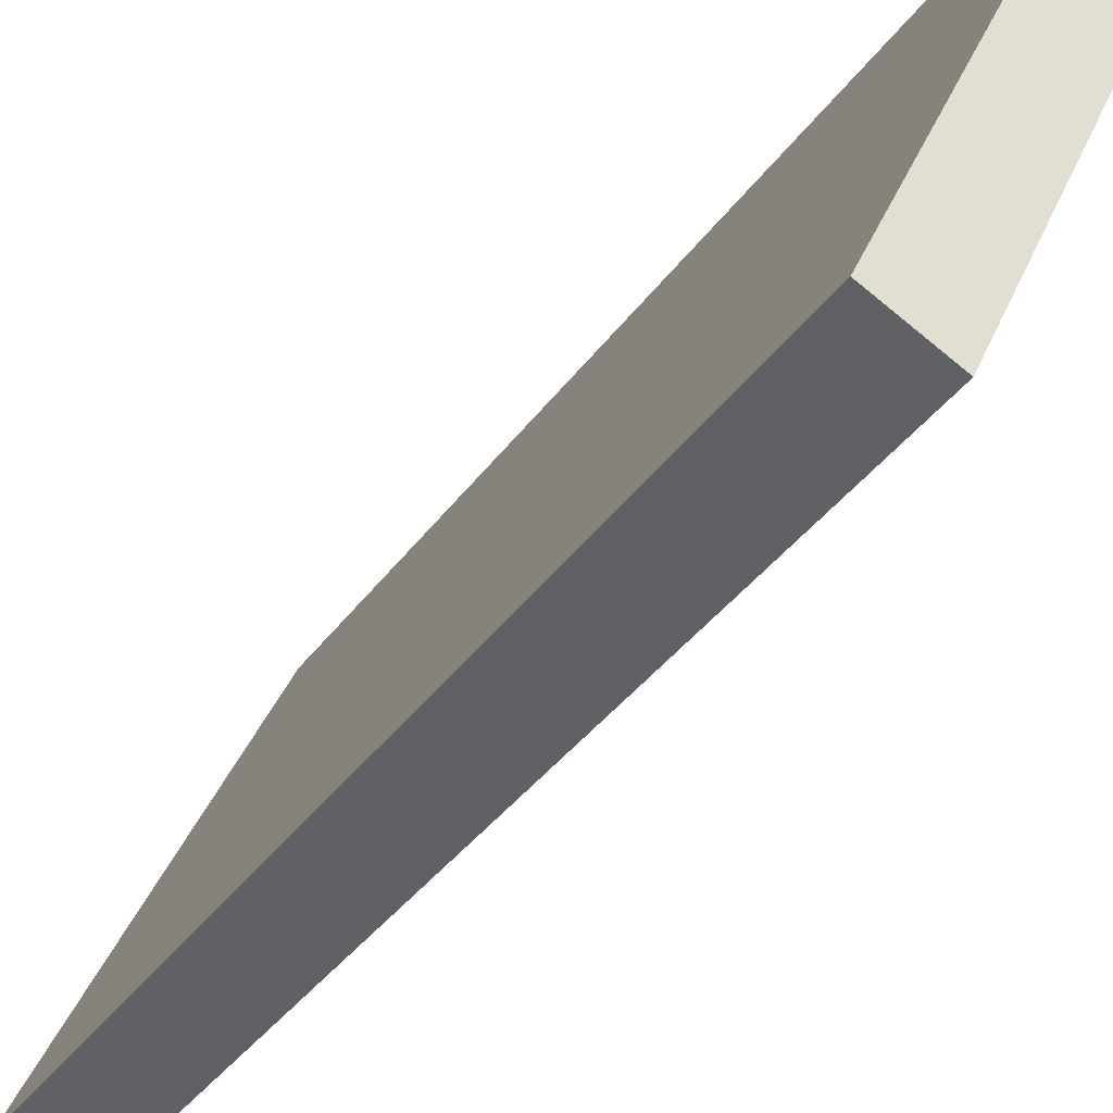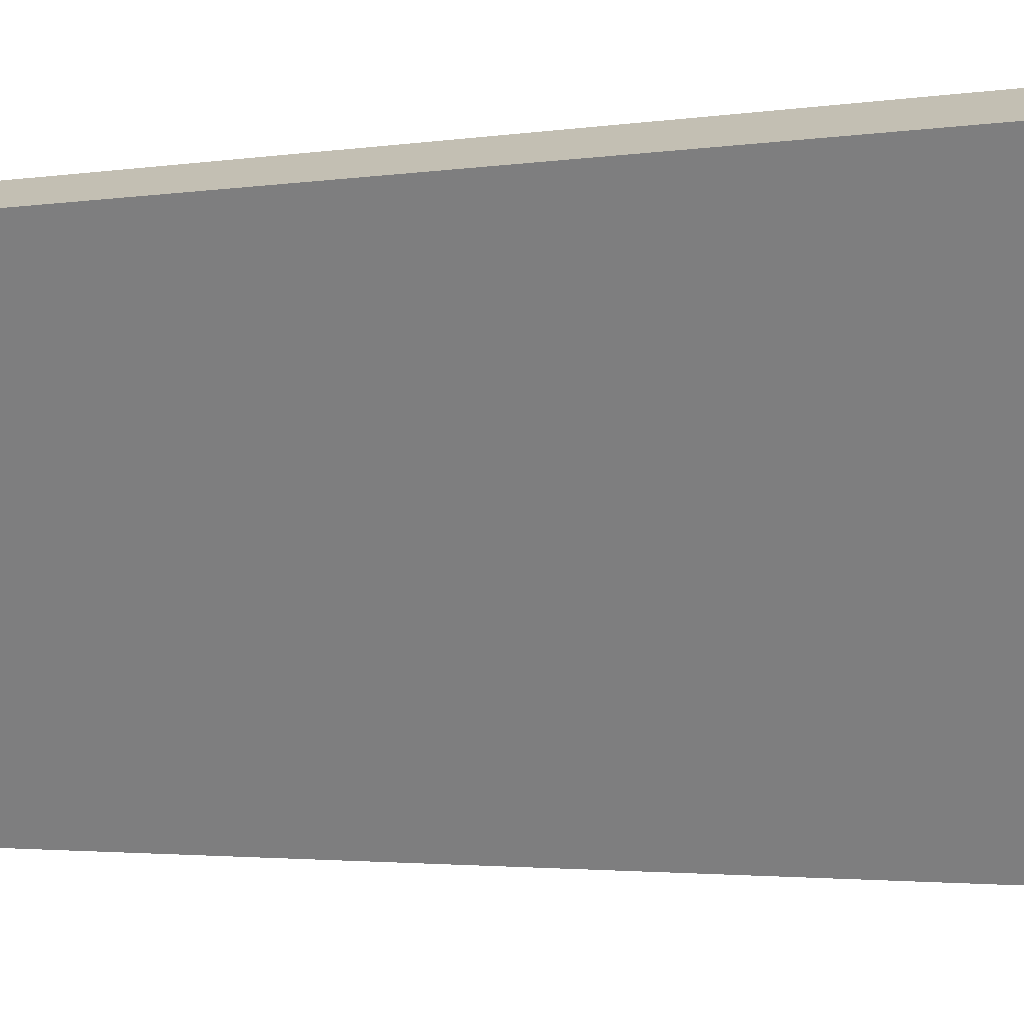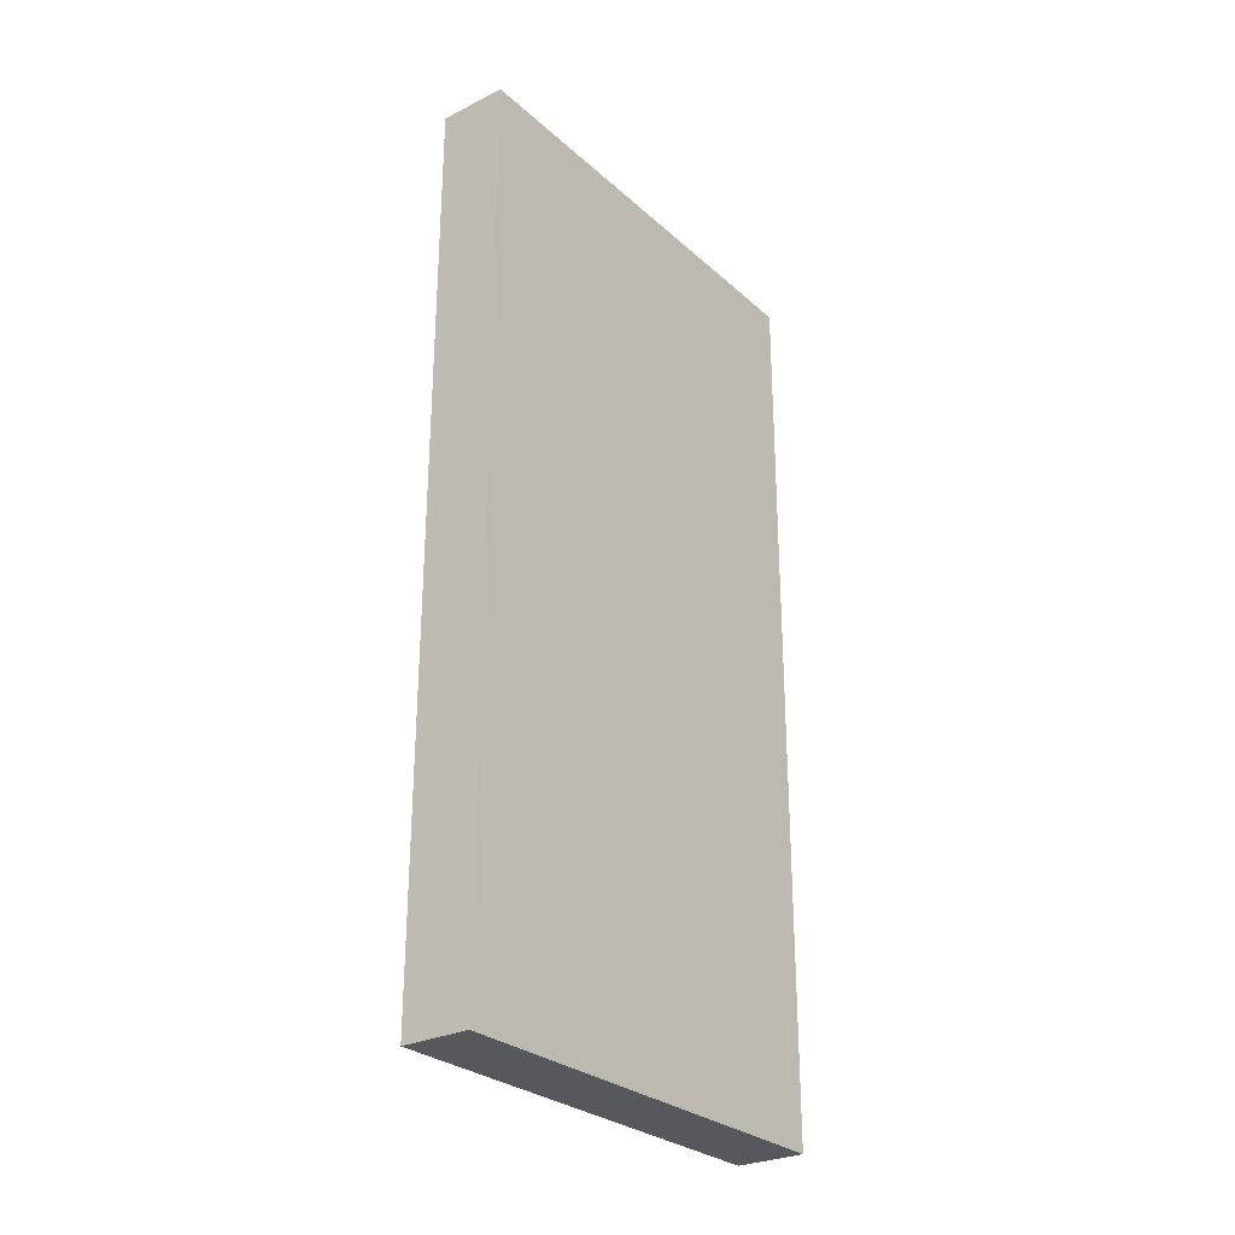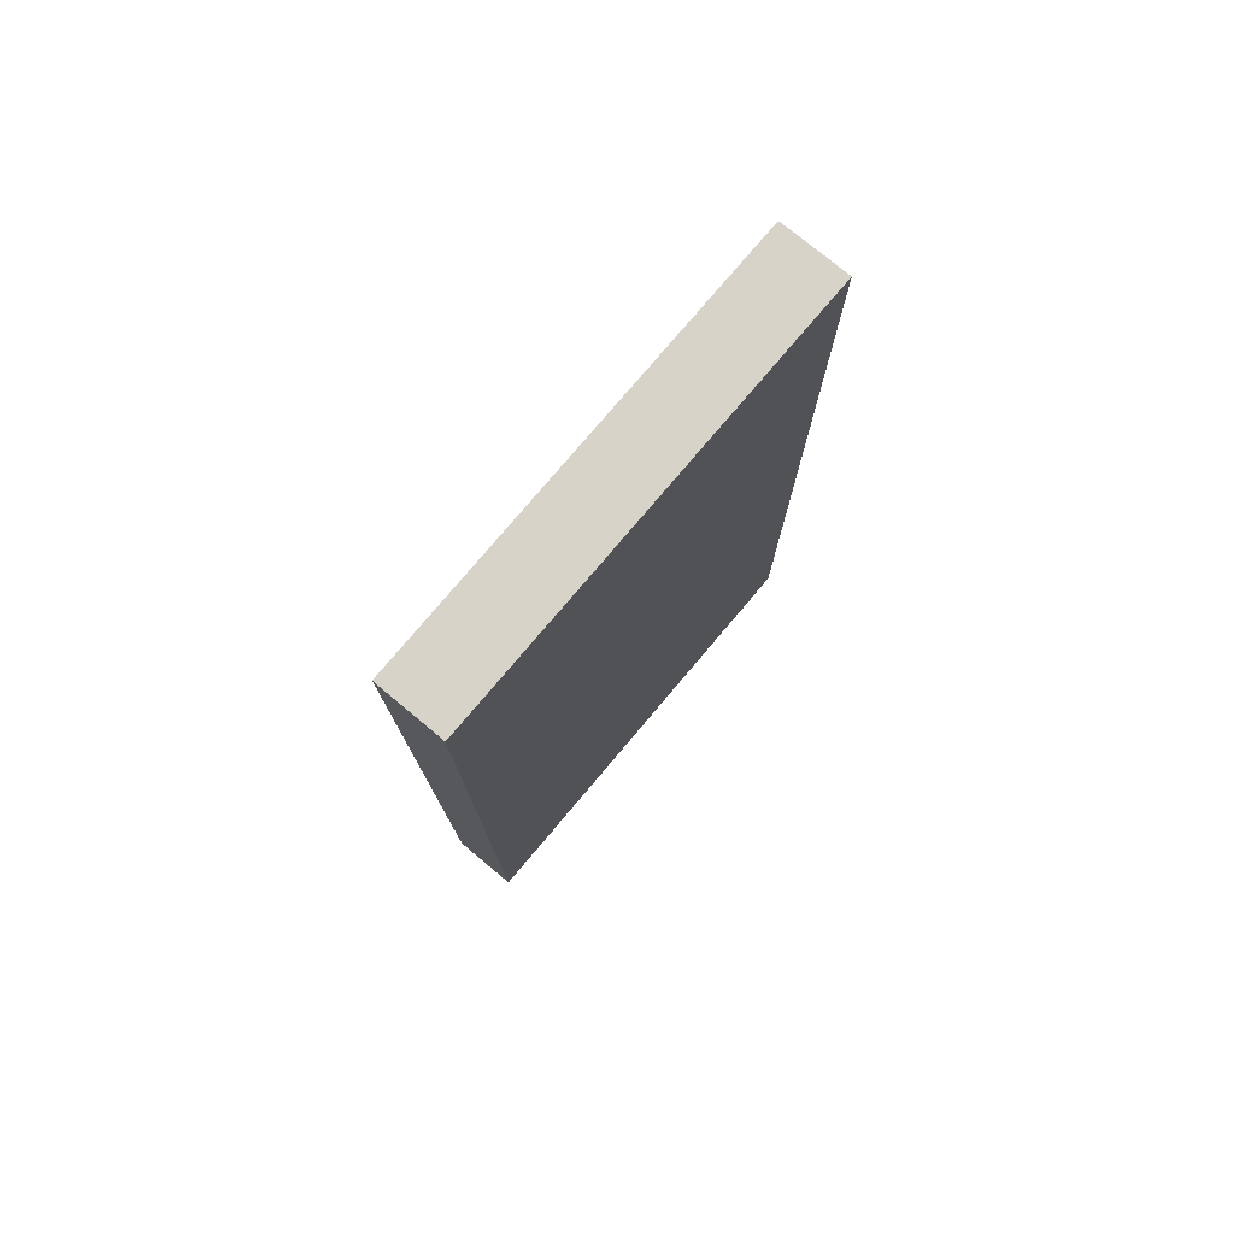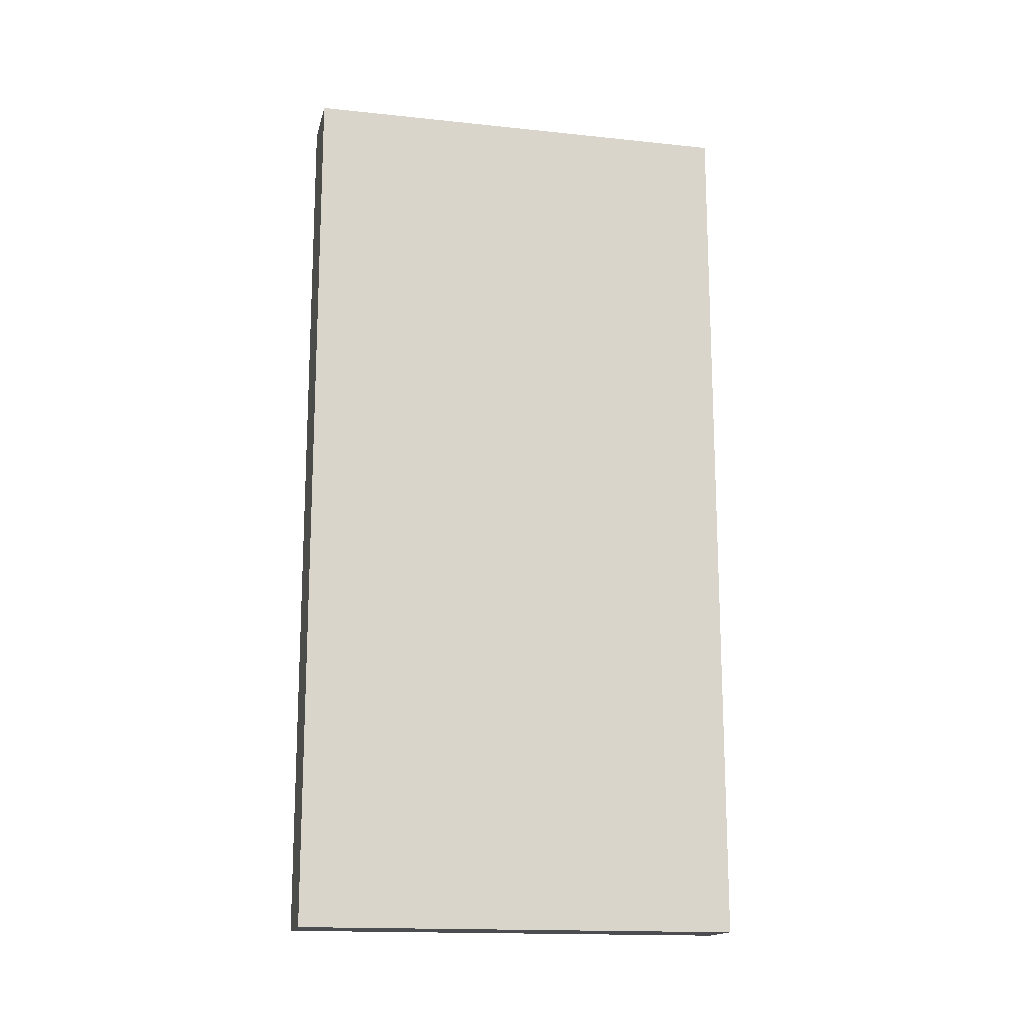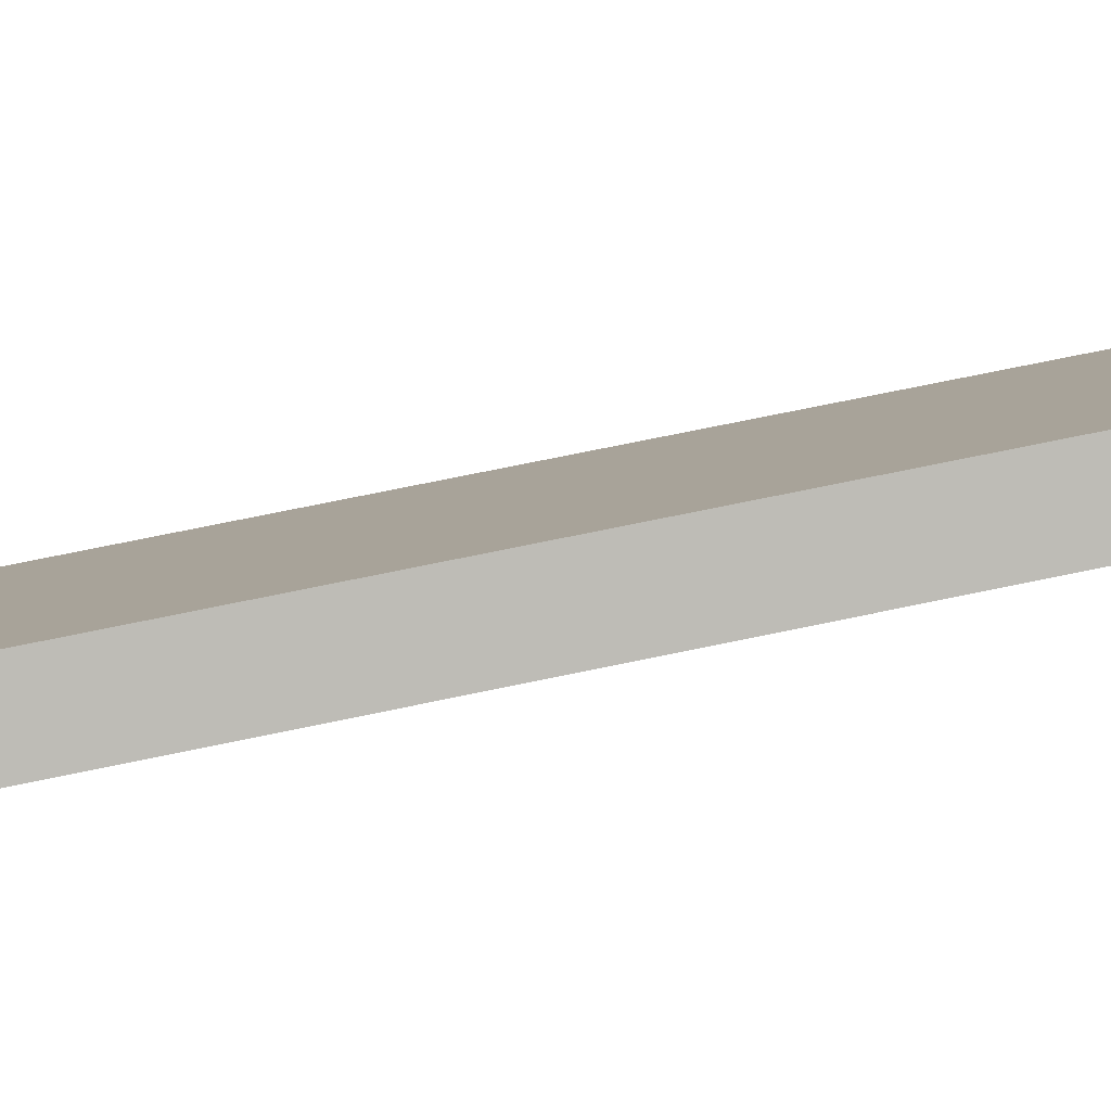
<metadata>
{"format":"obj","ext":"obj","renderer":"f3d","projection":"perspective","resolution":1024,"background":"white","views":[{"elev":-36.9,"azim":-30.9,"up":"+Z"},{"elev":-2.5,"azim":119.8,"up":"+Z"},{"elev":-28.2,"azim":61.8,"up":"+Y"},{"elev":76.9,"azim":64.7,"up":"+Y"},{"elev":-16.1,"azim":-77.7,"up":"+Y"},{"elev":71.6,"azim":78.2,"up":"+Z"}]}
</metadata>
<code>
v  0 9.211 5.64e-16
v  2.539 9.211 3.88
v  0.633 9.211 -0.297
v  1.913 9.211 4.17
v  0.633 1.819e-17 -0.297
v  0 0 0
v  1.913 -2.553e-16 4.17
v  2.539 -2.376e-16 3.88
g defaultobject
f 1 2 3
f 2 1 4
f 5 1 3
f 1 5 6
f 6 4 1
f 4 6 7
f 7 2 4
f 2 7 8
f 8 3 2
f 3 8 5
f 8 6 5
f 6 8 7

</code>
